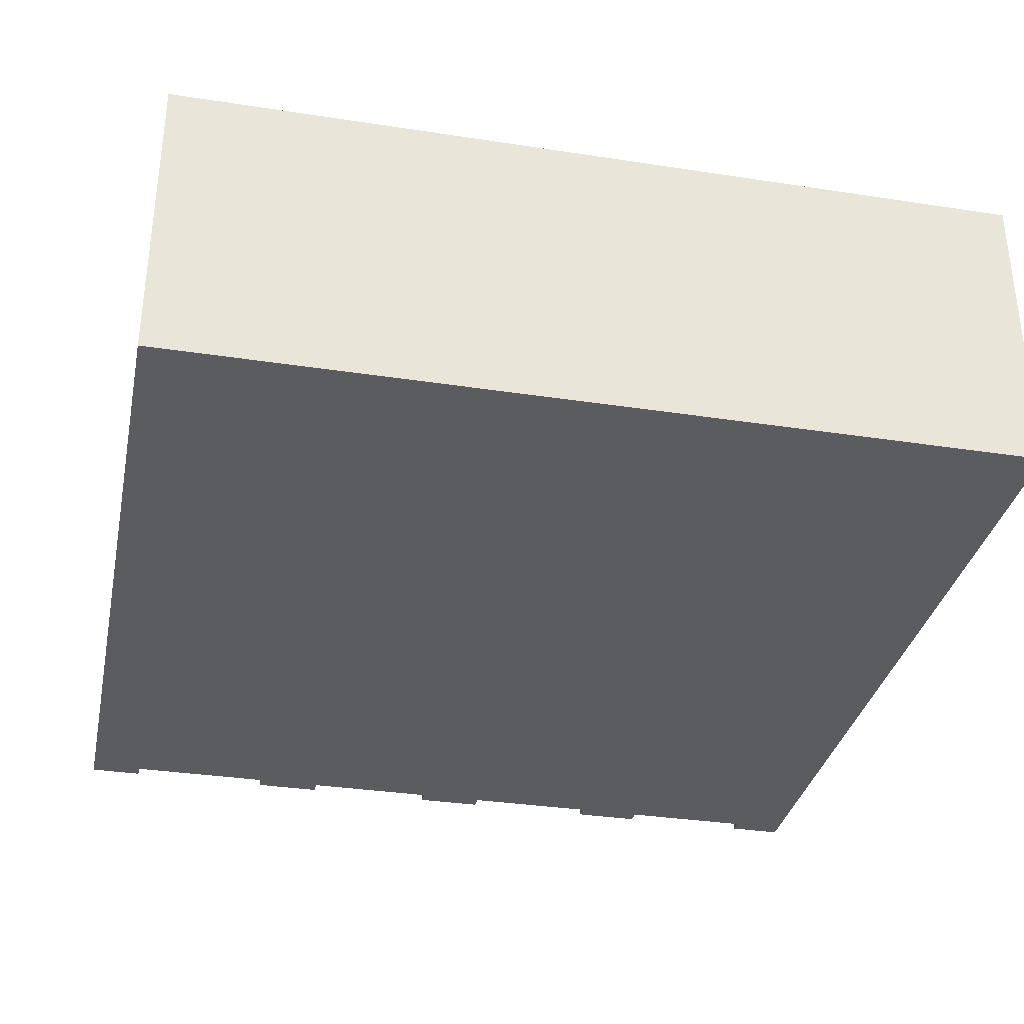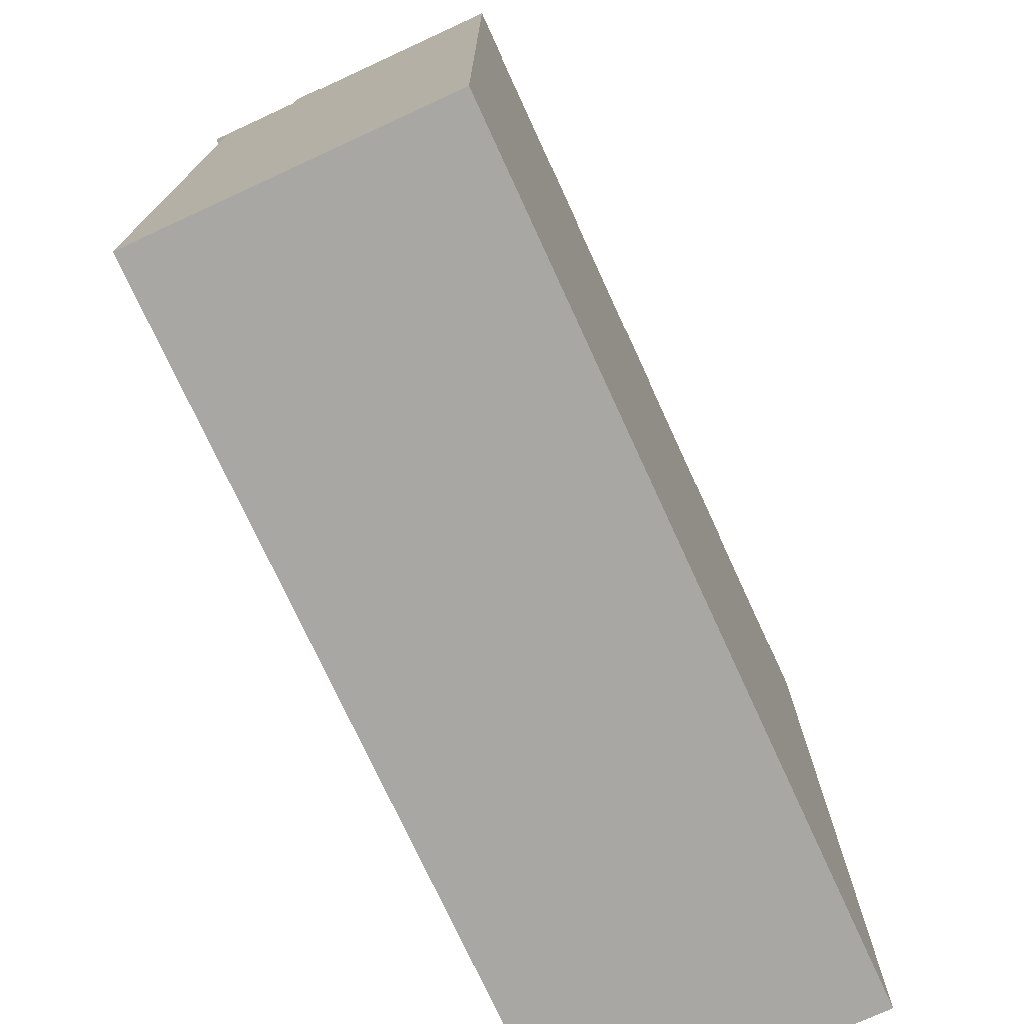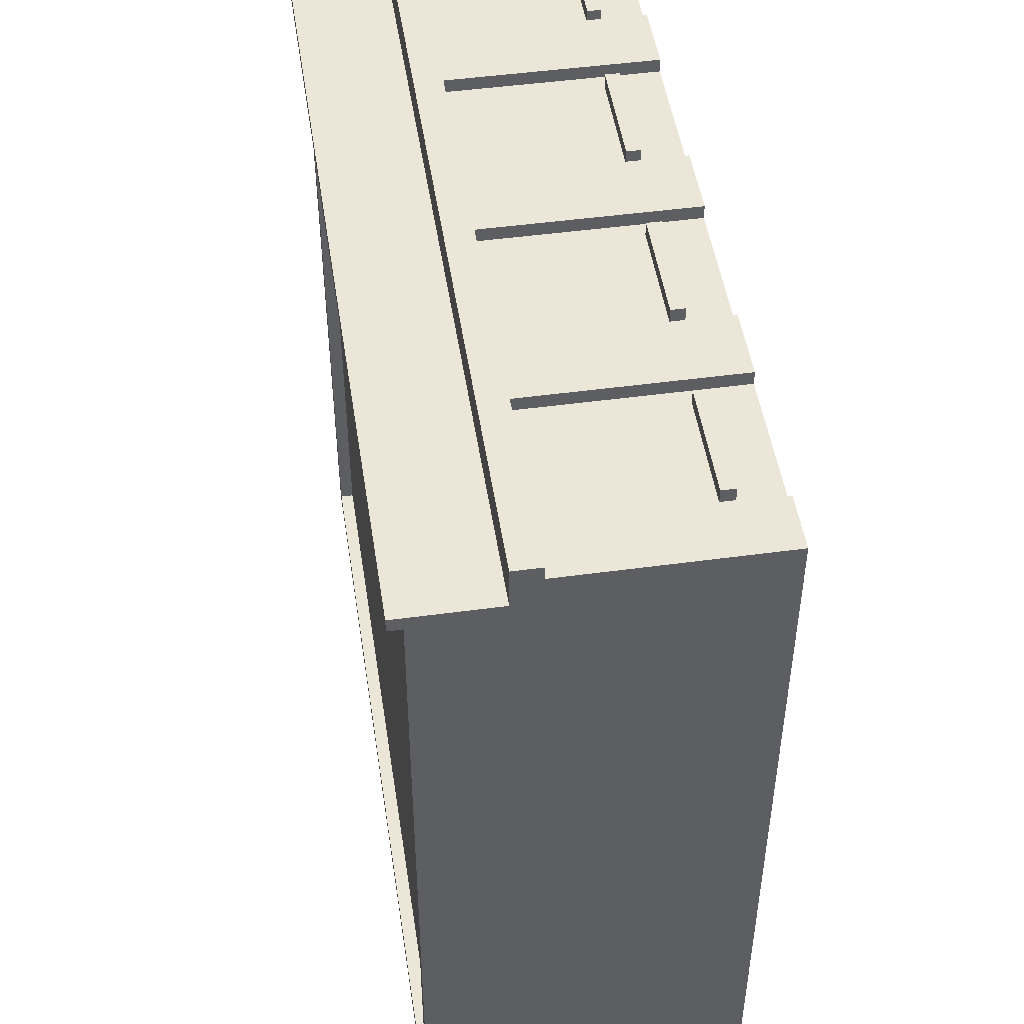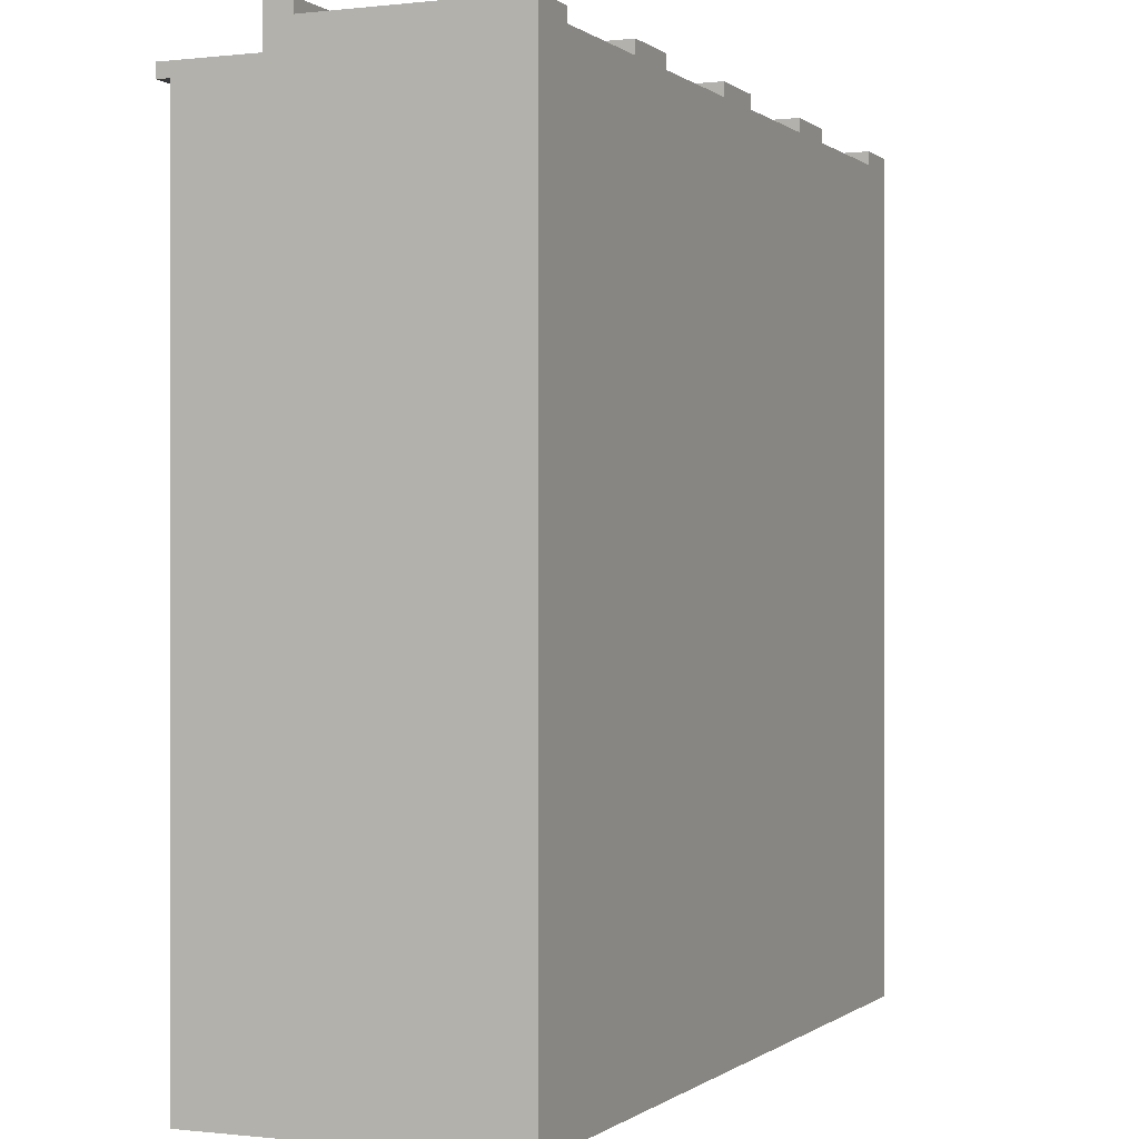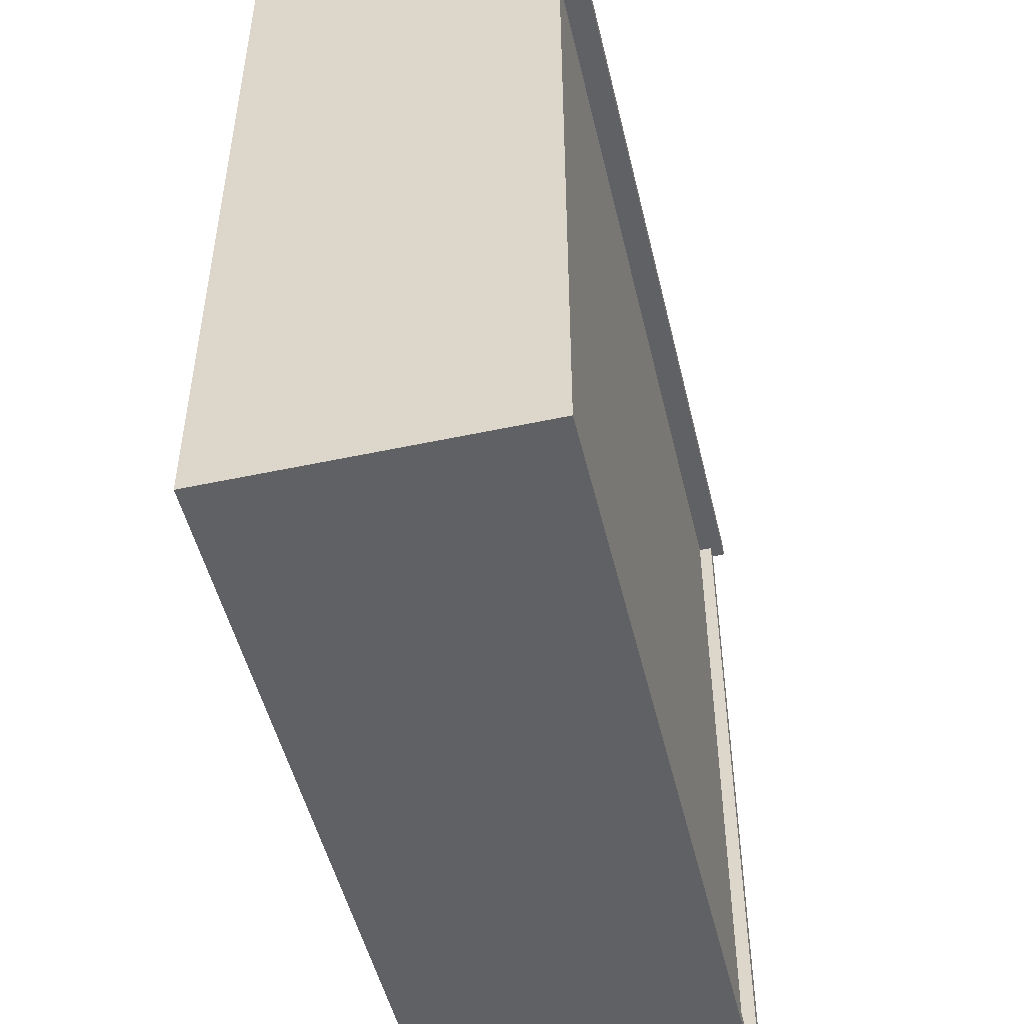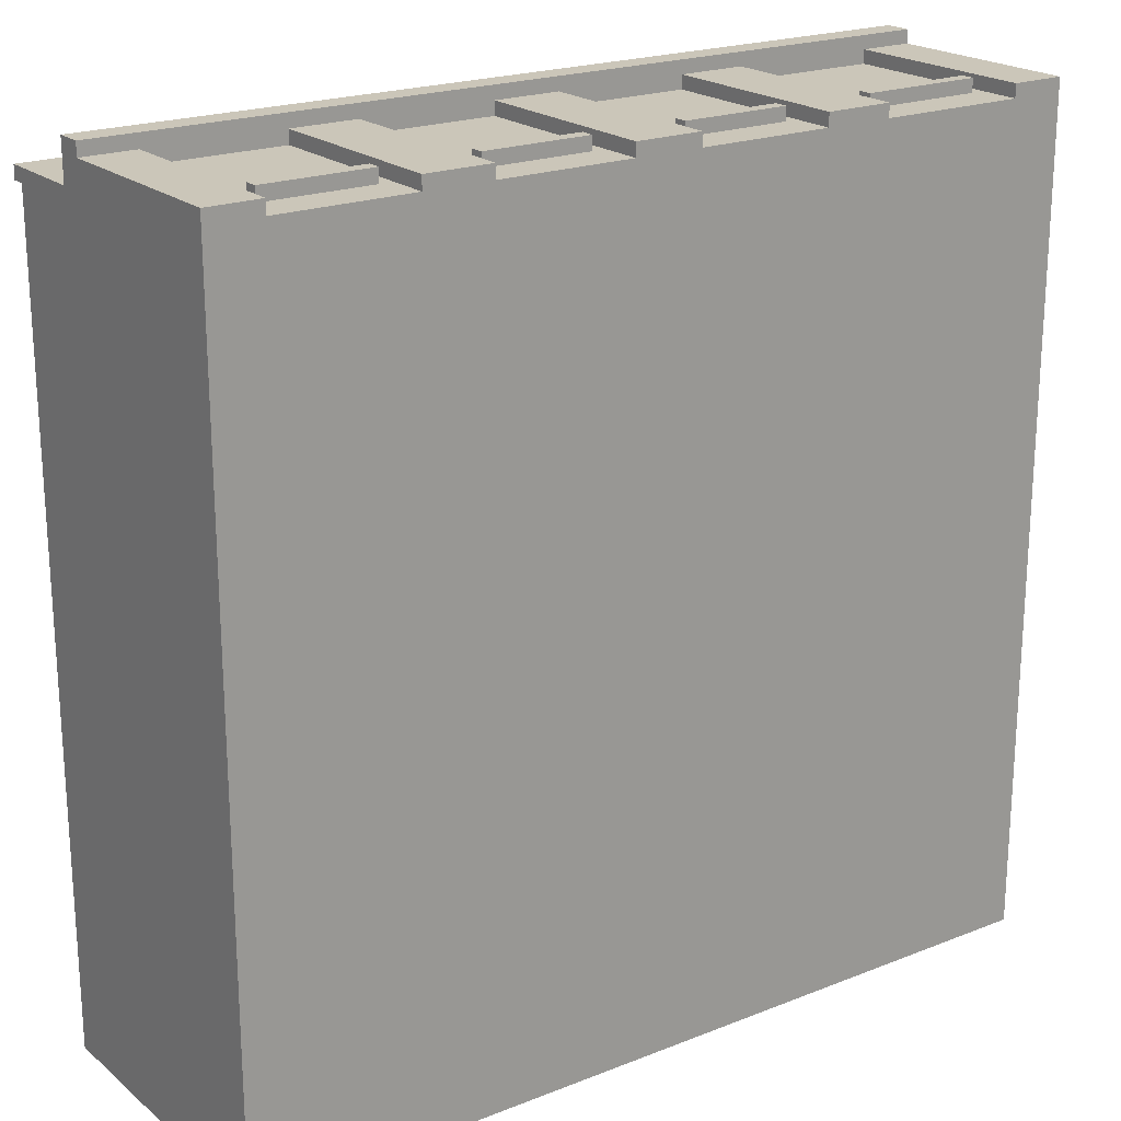
<metadata>
{"format":"obj","ext":"obj","renderer":"f3d","projection":"perspective","resolution":1024,"background":"white","views":[{"elev":-33.7,"azim":168.2,"up":"+Y"},{"elev":-74.8,"azim":-65.3,"up":"+Z"},{"elev":48.8,"azim":-98.6,"up":"+Z"},{"elev":-0.2,"azim":-66.6,"up":"+Z"},{"elev":-50.1,"azim":103.3,"up":"+Z"},{"elev":21.0,"azim":-35.2,"up":"+Z"}]}
</metadata>
<code>
v -32 0 31
v -32 0 -32
v -32 15 32
v -32 15 31
v -32 15 29
v -32 17 32
v -32 17 29
v -32 17 28
v -32 23 28
v -32 23 -32
v -32 24 29
v -32 24 28
v -27 3 31
v -27 3 30
v -27 4 31
v -27 4 30
v -24 7 21
v -24 7 20
v -24 8 21
v -24 8 20
v -18 0 31
v -18 0 30
v -18 3 30
v -18 4 30
v -18 14 30
v -18 15 31
v -18 15 30
v -12 3 31
v -12 3 30
v -12 4 31
v -12 4 30
v -10 4 21
v -10 4 20
v -10 14 21
v -10 15 21
v -10 15 20
v -3 0 31
v -3 0 30
v -3 3 30
v -3 4 30
v -3 14 30
v -3 15 31
v -3 15 30
v 3 3 31
v 3 3 30
v 3 4 31
v 3 4 30
v 12 0 31
v 12 0 30
v 12 3 30
v 12 4 30
v 12 14 30
v 12 15 31
v 12 15 30
v 18 3 31
v 18 3 30
v 18 4 31
v 18 4 30
v 28 0 31
v 28 0 30
v 28 3 30
v 28 4 30
v 28 14 30
v 28 15 31
v 28 15 30
v 31 22 28
v 31 22 -31
v 31 23 28
v 31 23 -31
v -31 22 28
v -31 22 -31
v -31 23 28
v -31 23 -31
v -28 0 31
v -28 0 30
v -28 3 30
v -28 4 30
v -28 4 21
v -28 4 20
v -28 14 30
v -28 14 21
v -28 15 31
v -28 15 30
v -28 15 21
v -28 15 20
v -19 3 31
v -19 3 30
v -19 4 31
v -19 4 30
v -14 7 21
v -14 7 20
v -14 8 21
v -14 8 20
v -13 0 31
v -13 0 30
v -13 3 30
v -13 4 30
v -13 14 30
v -13 15 31
v -13 15 30
v -4 3 31
v -4 3 30
v -4 4 31
v -4 4 30
v 2 0 31
v 2 0 30
v 2 3 30
v 2 4 30
v 2 14 30
v 2 15 31
v 2 15 30
v 11 3 31
v 11 3 30
v 11 4 31
v 11 4 30
v 17 0 31
v 17 0 30
v 17 3 30
v 17 4 30
v 17 14 30
v 17 15 31
v 17 15 30
v 27 3 31
v 27 3 30
v 27 4 31
v 27 4 30
v 32 0 31
v 32 0 -32
v 32 15 32
v 32 15 31
v 32 15 29
v 32 17 32
v 32 17 29
v 32 17 28
v 32 23 28
v 32 23 -32
v 32 24 29
v 32 24 28
v -32 15 32
v -32 17 32
v 32 15 32
v 32 17 32
v -32 0 31
v -32 15 31
v -28 0 31
v -28 15 31
v -27 3 31
v -27 4 31
v -19 3 31
v -19 4 31
v -18 0 31
v -18 15 31
v -13 0 31
v -13 15 31
v -12 3 31
v -12 4 31
v -4 3 31
v -4 4 31
v -3 0 31
v -3 15 31
v 2 0 31
v 2 15 31
v 3 3 31
v 3 4 31
v 11 3 31
v 11 4 31
v 12 0 31
v 12 15 31
v 17 0 31
v 17 15 31
v 18 3 31
v 18 4 31
v 27 3 31
v 27 4 31
v 28 0 31
v 28 15 31
v 32 0 31
v 32 15 31
v -28 0 30
v -28 3 30
v -28 4 30
v -28 14 30
v -28 15 30
v -27 3 30
v -27 4 30
v -19 3 30
v -19 4 30
v -18 0 30
v -18 3 30
v -18 4 30
v -18 14 30
v -18 15 30
v -13 0 30
v -13 3 30
v -13 4 30
v -13 14 30
v -13 15 30
v -12 3 30
v -12 4 30
v -4 3 30
v -4 4 30
v -3 0 30
v -3 3 30
v -3 4 30
v -3 14 30
v -3 15 30
v 2 0 30
v 2 3 30
v 2 4 30
v 2 14 30
v 2 15 30
v 3 3 30
v 3 4 30
v 11 3 30
v 11 4 30
v 12 0 30
v 12 3 30
v 12 4 30
v 12 14 30
v 12 15 30
v 17 0 30
v 17 3 30
v 17 4 30
v 17 14 30
v 17 15 30
v 18 3 30
v 18 4 30
v 27 3 30
v 27 4 30
v 28 0 30
v 28 3 30
v 28 4 30
v 28 14 30
v 28 15 30
v -32 17 29
v -32 24 29
v -31 17 29
v -31 23 29
v -28 19 29
v -28 21 29
v 28 19 29
v 28 21 29
v 31 17 29
v 31 23 29
v 32 17 29
v 32 24 29
v -28 4 20
v -28 15 20
v -24 7 20
v -24 8 20
v -14 7 20
v -14 8 20
v -10 4 20
v -10 15 20
v -31 22 -31
v -31 23 -31
v 31 22 -31
v 31 23 -31
v -32 23 28
v -32 24 28
v -31 22 28
v -31 23 28
v 31 22 28
v 31 23 28
v 32 23 28
v 32 24 28
v -28 4 21
v -28 14 21
v -28 15 21
v -24 7 21
v -24 8 21
v -14 7 21
v -14 8 21
v -10 4 21
v -10 14 21
v -10 15 21
v -32 0 -32
v -32 23 -32
v 32 0 -32
v 32 23 -32
v -32 0 31
v -28 0 31
v -18 0 31
v -13 0 31
v -3 0 31
v 2 0 31
v 12 0 31
v 17 0 31
v 28 0 31
v 32 0 31
v -28 0 30
v -18 0 30
v -13 0 30
v -3 0 30
v 2 0 30
v 12 0 30
v 17 0 30
v 28 0 30
v -10 0 29
v -9 0 29
v 8 0 29
v 12 0 29
v -10 0 28
v -9 0 28
v 8 0 28
v 12 0 28
v 28 0 28
v -28 0 20
v -10 0 20
v -32 0 -32
v 32 0 -32
v -27 3 31
v -19 3 31
v -12 3 31
v -4 3 31
v 3 3 31
v 11 3 31
v 18 3 31
v 27 3 31
v -27 3 30
v -19 3 30
v -12 3 30
v -4 3 30
v 3 3 30
v 11 3 30
v 18 3 30
v 27 3 30
v -24 7 21
v -14 7 21
v -24 7 20
v -14 7 20
v -32 15 32
v 32 15 32
v -32 15 31
v -28 15 31
v -18 15 31
v -13 15 31
v -3 15 31
v 2 15 31
v 12 15 31
v 17 15 31
v 28 15 31
v 32 15 31
v -28 15 30
v -18 15 30
v -13 15 30
v -3 15 30
v 2 15 30
v 12 15 30
v 17 15 30
v 28 15 30
v -28 15 21
v -10 15 21
v -28 15 20
v -10 15 20
v -27 4 31
v -19 4 31
v -12 4 31
v -4 4 31
v 3 4 31
v 11 4 31
v 18 4 31
v 27 4 31
v -27 4 30
v -19 4 30
v -12 4 30
v -4 4 30
v 3 4 30
v 11 4 30
v 18 4 30
v 27 4 30
v -28 4 21
v -10 4 21
v -28 4 20
v -10 4 20
v -24 8 21
v -14 8 21
v -24 8 20
v -14 8 20
v -32 17 32
v 32 17 32
v -32 17 29
v -31 17 29
v 31 17 29
v 32 17 29
v -31 22 28
v 31 22 28
v -31 22 -31
v 31 22 -31
v -32 23 28
v -31 23 28
v 31 23 28
v 32 23 28
v -31 23 -31
v 31 23 -31
v -32 23 -32
v 32 23 -32
v -32 24 29
v 32 24 29
v -32 24 28
v 32 24 28
f 4 2 1
f 5 2 4
f 6 4 3
f 6 5 4
f 7 2 5
f 7 5 6
f 8 2 7
f 9 2 8
f 9 8 7
f 10 2 9
f 11 9 7
f 12 9 11
f 15 14 13
f 16 14 15
f 19 18 17
f 20 18 19
f 23 22 21
f 24 23 21
f 25 24 21
f 26 25 21
f 27 25 26
f 30 29 28
f 31 29 30
f 34 33 32
f 35 33 34
f 36 33 35
f 39 38 37
f 40 39 37
f 41 40 37
f 42 41 37
f 43 41 42
f 46 45 44
f 47 45 46
f 50 49 48
f 51 50 48
f 52 51 48
f 53 52 48
f 54 52 53
f 57 56 55
f 58 56 57
f 61 60 59
f 62 61 59
f 63 62 59
f 64 63 59
f 65 63 64
f 68 67 66
f 69 67 68
f 70 71 72
f 72 71 73
f 74 75 76
f 74 76 77
f 74 77 80
f 78 79 81
f 74 80 82
f 82 80 83
f 81 79 84
f 84 79 85
f 86 87 88
f 88 87 89
f 90 91 92
f 92 91 93
f 94 95 96
f 94 96 97
f 94 97 98
f 94 98 99
f 99 98 100
f 101 102 103
f 103 102 104
f 105 106 107
f 105 107 108
f 105 108 109
f 105 109 110
f 110 109 111
f 112 113 114
f 114 113 115
f 116 117 118
f 116 118 119
f 116 119 120
f 116 120 121
f 121 120 122
f 123 124 125
f 125 124 126
f 127 128 130
f 130 128 131
f 129 130 132
f 130 131 132
f 131 128 133
f 132 131 133
f 133 128 134
f 134 128 135
f 133 134 135
f 135 128 136
f 133 135 137
f 137 135 138
f 141 140 139
f 142 140 141
f 145 144 143
f 146 144 145
f 149 148 147
f 150 148 149
f 153 152 151
f 154 152 153
f 157 156 155
f 158 156 157
f 161 160 159
f 162 160 161
f 165 164 163
f 166 164 165
f 169 168 167
f 170 168 169
f 173 172 171
f 174 172 173
f 177 176 175
f 178 176 177
f 184 180 179
f 184 181 180
f 185 182 181
f 185 181 184
f 186 184 179
f 187 182 185
f 188 186 179
f 189 187 186
f 189 186 188
f 190 182 187
f 190 187 189
f 191 183 182
f 191 182 190
f 192 183 191
f 198 194 193
f 198 195 194
f 199 196 195
f 199 195 198
f 200 198 193
f 201 196 199
f 202 200 193
f 203 201 200
f 203 200 202
f 204 196 201
f 204 201 203
f 205 197 196
f 205 196 204
f 206 197 205
f 212 208 207
f 212 209 208
f 213 210 209
f 213 209 212
f 214 212 207
f 215 210 213
f 216 214 207
f 217 215 214
f 217 214 216
f 218 210 215
f 218 215 217
f 219 211 210
f 219 210 218
f 220 211 219
f 226 222 221
f 226 223 222
f 227 224 223
f 227 223 226
f 228 226 221
f 229 224 227
f 230 228 221
f 231 229 228
f 231 228 230
f 232 224 229
f 232 229 231
f 233 225 224
f 233 224 232
f 234 225 233
f 237 236 235
f 238 236 237
f 239 238 237
f 240 238 239
f 241 239 237
f 241 240 239
f 242 238 240
f 242 240 241
f 243 241 237
f 243 242 241
f 244 236 238
f 244 242 243
f 244 238 242
f 245 244 243
f 246 236 244
f 246 244 245
f 249 248 247
f 250 248 249
f 251 249 247
f 252 248 250
f 253 251 247
f 253 252 251
f 254 248 252
f 254 252 253
f 257 256 255
f 258 256 257
f 259 260 262
f 261 262 263
f 262 260 264
f 263 262 264
f 264 260 265
f 265 260 266
f 267 268 270
f 270 268 271
f 267 270 272
f 271 268 273
f 267 272 274
f 272 273 274
f 268 269 275
f 274 273 275
f 273 268 275
f 275 269 276
f 277 278 279
f 279 278 280
f 291 282 281
f 292 284 283
f 293 284 292
f 294 286 285
f 295 286 294
f 296 288 287
f 297 288 296
f 298 290 289
f 299 297 296
f 299 298 297
f 299 293 292
f 299 295 294
f 299 296 295
f 299 292 291
f 299 294 293
f 300 298 299
f 301 298 300
f 302 298 301
f 303 299 291
f 303 300 299
f 304 301 300
f 304 300 303
f 305 302 301
f 305 301 304
f 306 298 302
f 306 302 305
f 307 290 298
f 307 298 306
f 308 291 281
f 308 303 291
f 309 306 305
f 309 303 308
f 309 305 304
f 309 307 306
f 309 304 303
f 310 308 281
f 310 309 308
f 311 307 309
f 311 309 310
f 311 290 307
f 320 313 312
f 321 313 320
f 322 315 314
f 323 315 322
f 324 317 316
f 325 317 324
f 326 319 318
f 327 319 326
f 330 329 328
f 331 329 330
f 334 333 332
f 335 333 334
f 336 333 335
f 337 333 336
f 338 333 337
f 339 333 338
f 340 333 339
f 341 333 340
f 342 333 341
f 343 333 342
f 344 336 335
f 345 336 344
f 346 338 337
f 347 338 346
f 348 340 339
f 349 340 348
f 350 342 341
f 351 342 350
f 354 353 352
f 355 353 354
f 356 357 364
f 364 357 365
f 358 359 366
f 366 359 367
f 360 361 368
f 368 361 369
f 362 363 370
f 370 363 371
f 372 373 374
f 374 373 375
f 376 377 378
f 378 377 379
f 380 381 382
f 382 381 383
f 383 381 384
f 384 381 385
f 386 387 388
f 388 387 389
f 390 391 394
f 392 393 395
f 390 394 396
f 394 395 396
f 395 393 397
f 396 395 397
f 398 399 400
f 400 399 401

</code>
